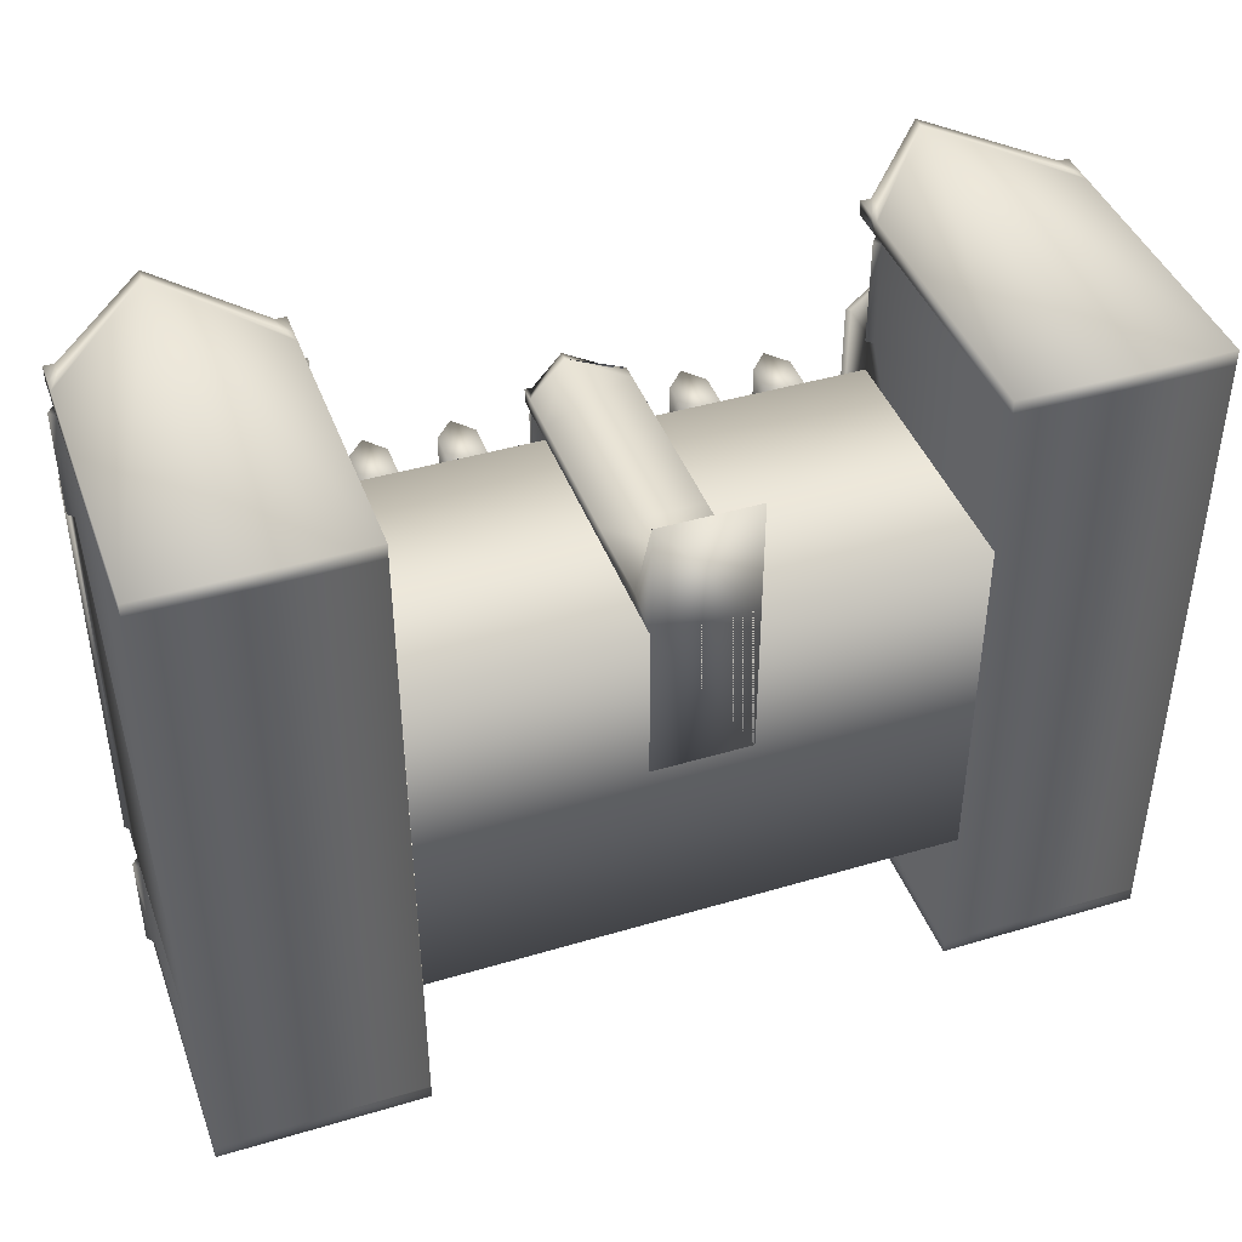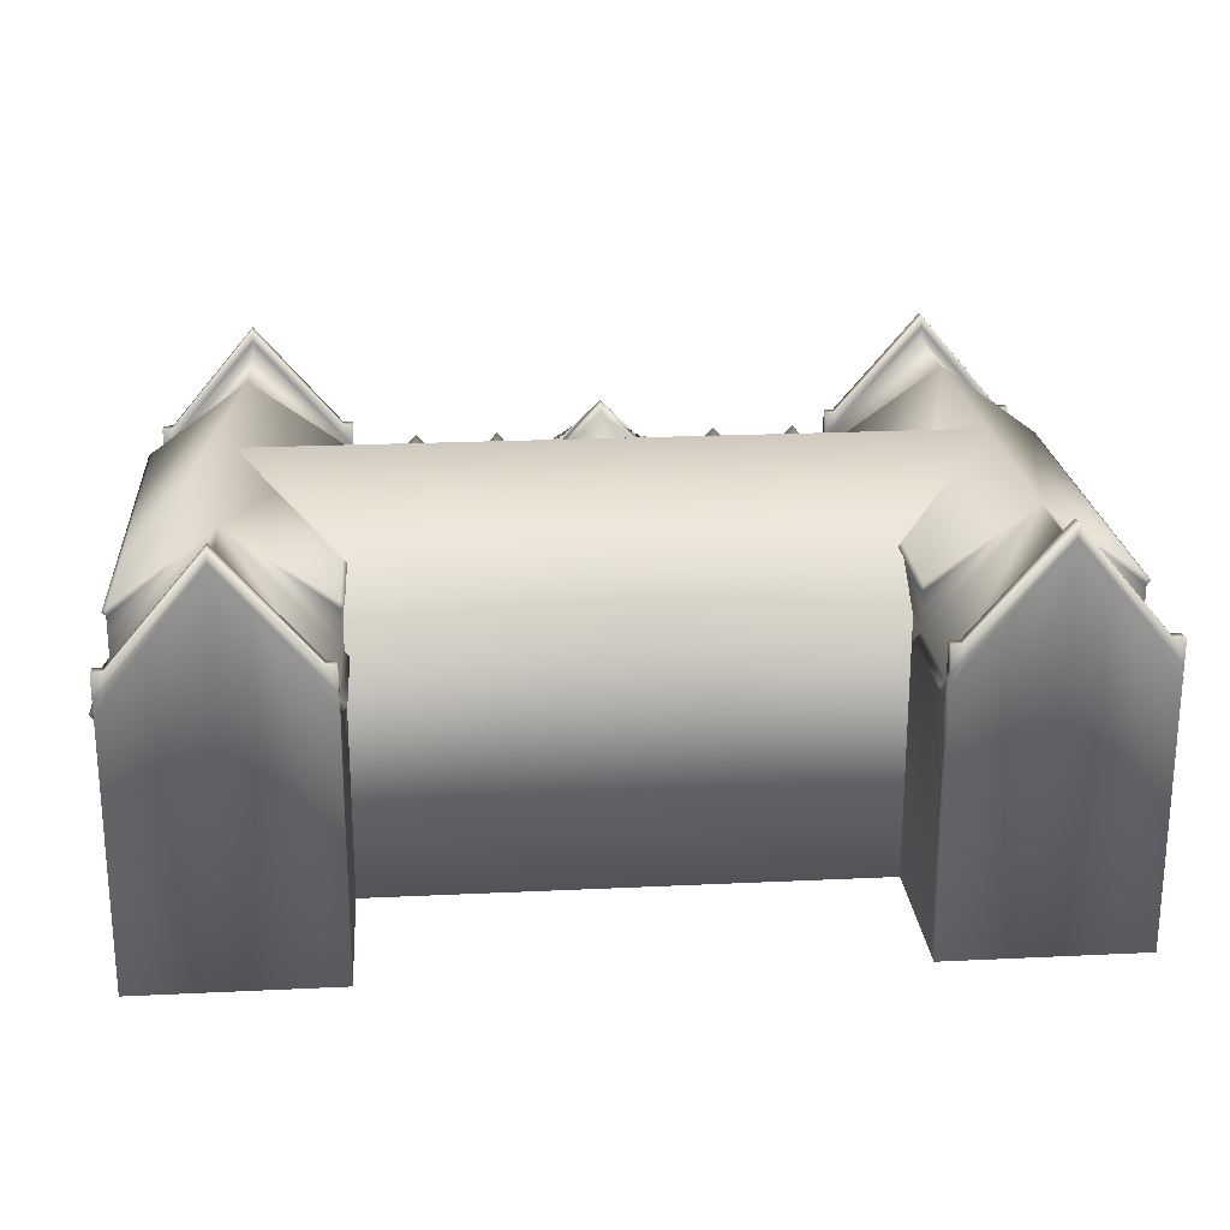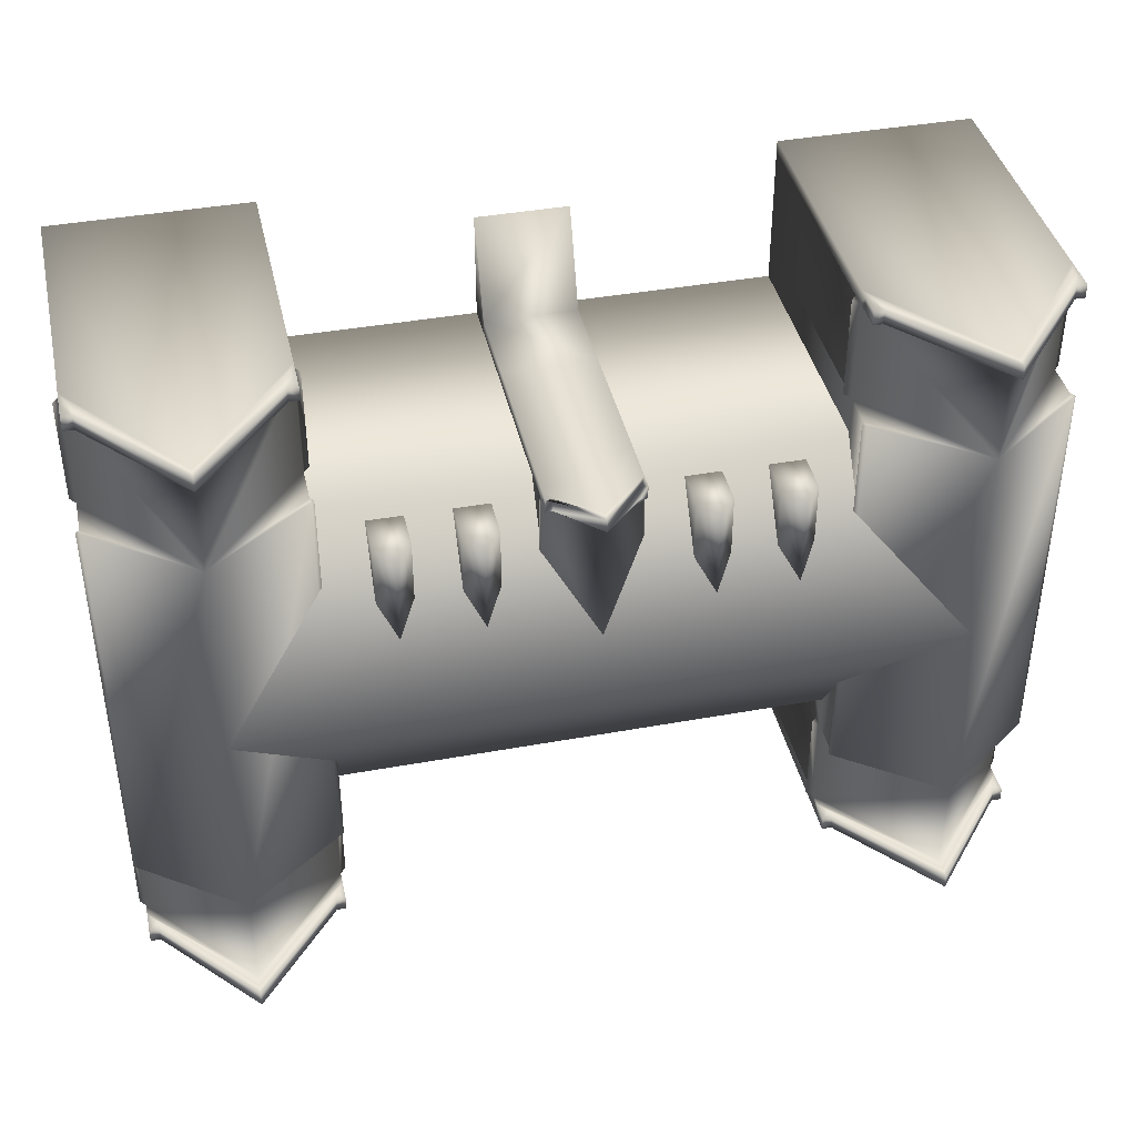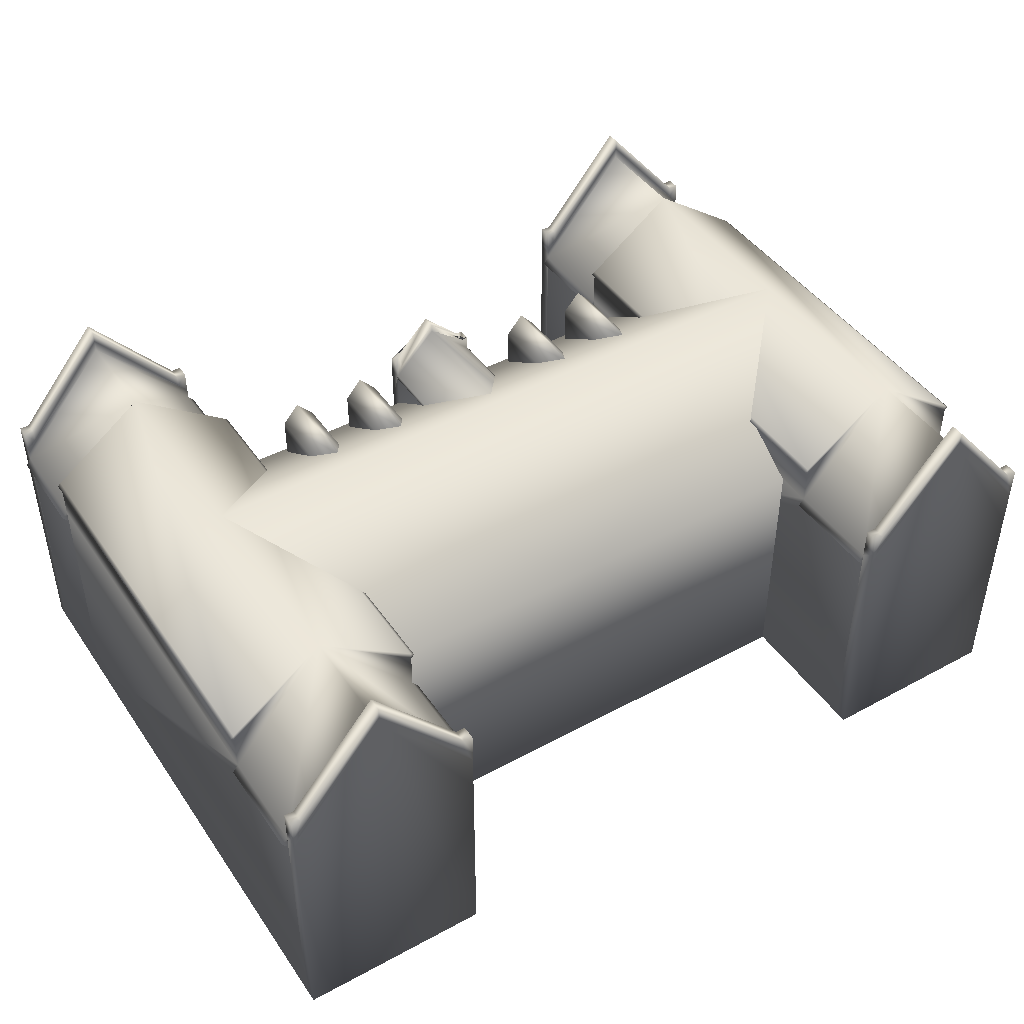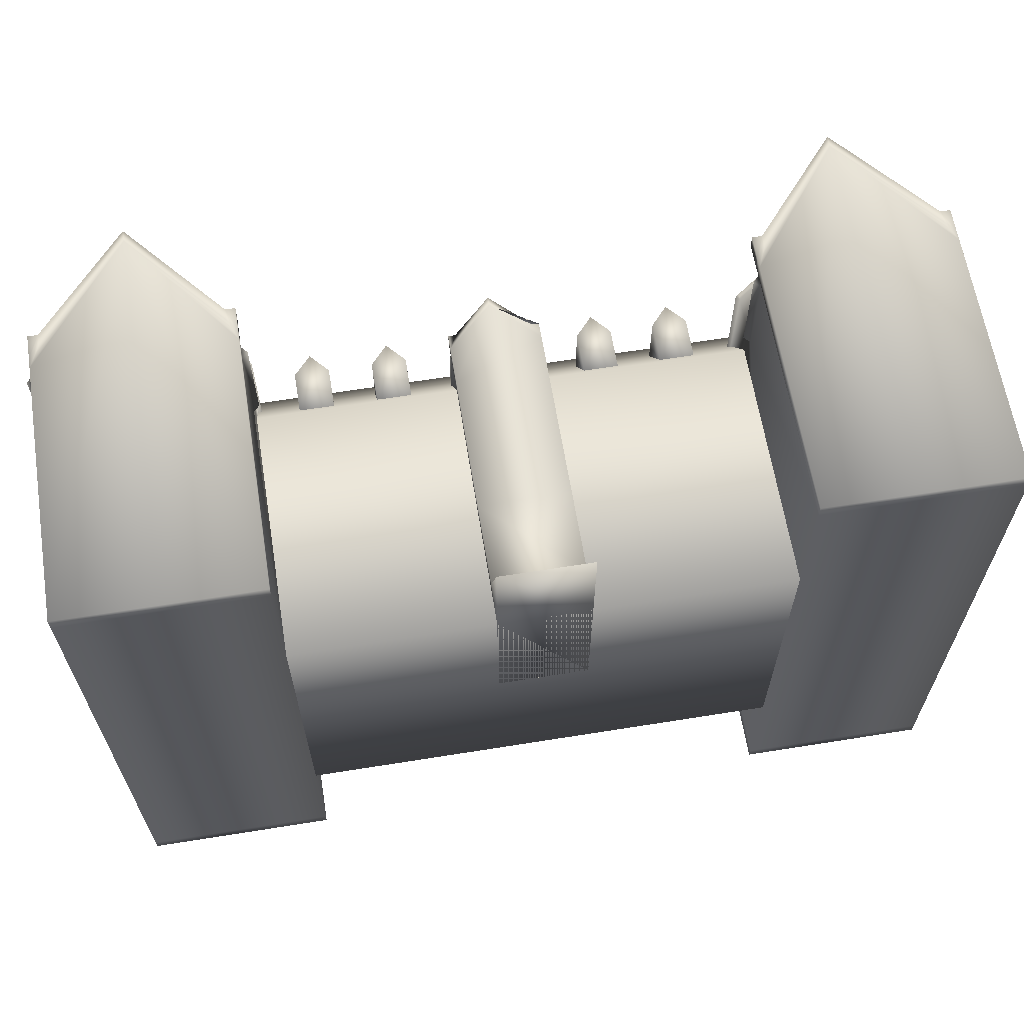
<metadata>
{"format":"obj","ext":"obj","renderer":"f3d","projection":"perspective","resolution":1024,"background":"white","views":[{"elev":42.4,"azim":-19.6,"up":"+Z"},{"elev":22.3,"azim":175.3,"up":"+Y"},{"elev":40.5,"azim":167.4,"up":"+Z"},{"elev":44.4,"azim":147.7,"up":"+Y"},{"elev":63.6,"azim":-9.2,"up":"+Z"}]}
</metadata>
<code>
v  54.77 0 -108.6
v  37.91 0 -108.6
v  37.91 17.6 -108.6
v  54.77 17.6 -108.6
v  61.36 25.37 -97.06
v  37.91 25.37 -97.06
v  54.77 0 -85.55
v  37.91 0 -85.55
v  37.91 17.6 -85.55
v  54.77 17.6 -85.55
v  21.06 0 -108.6
v  21.06 17.6 -108.6
v  14.46 25.37 -97.06
v  21.06 0 -85.55
v  21.06 17.6 -85.55
v  43.76 18.46 -86.68
v  46.12 18.46 -86.68
v  46.12 21.21 -86.68
v  44.94 22.56 -86.68
v  43.76 21.21 -86.68
v  43.76 18.46 -90.95
v  43.76 21.21 -90.95
v  44.94 22.56 -93.05
v  46.12 21.21 -90.95
v  46.12 18.46 -90.95
v  49.11 18.46 -86.68
v  51.48 18.46 -86.68
v  51.48 21.21 -86.68
v  50.29 22.56 -86.68
v  49.11 21.21 -86.68
v  49.11 18.46 -90.95
v  49.11 21.21 -90.95
v  50.29 22.56 -93.05
v  51.48 21.21 -90.95
v  51.48 18.46 -90.95
v  54.77 0 -75.18
v  61.39 0 -75.18
v  61.39 25.4 -75.18
v  54.77 17.6 -75.18
v  54.77 0 -83.06
v  61.39 0 -83.06
v  61.39 0 -76.13
v  54.77 0 -76.13
v  54.37 17.14 -83.06
v  54.77 16.72 -83.06
v  54.77 16.72 -76.13
v  54.37 17.14 -76.13
v  61.39 25.4 -83.06
v  54.77 17.6 -83.06
v  54.77 17.6 -76.13
v  61.39 25.4 -76.13
v  54.77 20.59 -83.06
v  54.77 20.14 -83.06
v  54.77 19.95 -76.13
v  54.77 19.95 -75.18
v  55.43 19.95 -75.18
v  55.43 19.95 -76.13
v  54.77 18.39 -76.13
v  55.43 19.17 -76.13
v  61.39 26.18 -76.13
v  54.77 18.39 -75.18
v  61.39 26.18 -75.18
v  55.43 19.17 -75.18
v  61.39 26.97 -75.18
v  61.39 26.97 -76.13
v  54.53 20.4 -83.06
v  68.01 0 -75.18
v  68.01 17.6 -75.18
v  68.01 0 -83.06
v  68.01 0 -76.13
v  68.41 17.14 -83.06
v  68.41 17.14 -76.13
v  68.01 16.72 -76.13
v  68.01 16.72 -83.06
v  68.01 17.6 -76.13
v  68.01 17.6 -83.06
v  68.01 20.59 -83.06
v  68.01 20.59 -111.1
v  61.39 25.4 -111.1
v  68.01 0 -111.1
v  68.01 16.72 -111.1
v  68.01 17.6 -111.1
v  68.01 20.14 -83.06
v  68.01 19.95 -76.13
v  67.35 19.95 -76.13
v  67.35 19.95 -75.18
v  68.01 19.95 -75.18
v  67.35 19.17 -76.13
v  68.01 18.39 -76.13
v  68.01 18.39 -75.18
v  67.35 19.17 -75.18
v  68.25 20.4 -83.06
v  54.77 0 -111.1
v  61.39 0 -111.1
v  54.77 20.14 -111.1
v  54.77 17.6 -111.1
v  68.01 20.14 -111.1
v  54.77 0 -118.9
v  54.77 17.6 -118.9
v  61.39 25.4 -118.9
v  61.39 0 -118.9
v  54.77 0 -118
v  61.39 0 -118
v  54.37 17.14 -111.1
v  54.37 17.14 -118
v  54.77 16.72 -118
v  54.77 16.72 -111.1
v  61.39 25.4 -118
v  54.77 17.6 -118
v  54.77 20.59 -111.1
v  54.53 20.4 -111.1
v  54.77 19.95 -118
v  55.43 19.95 -118
v  55.43 19.95 -118.9
v  54.77 19.95 -118.9
v  61.39 26.18 -118
v  55.43 19.17 -118
v  54.77 18.39 -118
v  54.77 18.39 -118.9
v  55.43 19.17 -118.9
v  61.39 26.18 -118.9
v  61.39 26.97 -118
v  61.39 26.97 -118.9
v  68.01 0 -118.9
v  68.01 17.6 -118.9
v  68.01 0 -118
v  68.41 17.14 -111.1
v  68.01 16.72 -118
v  68.41 17.14 -118
v  68.01 17.6 -118
v  68.25 20.4 -111.1
v  68.01 19.95 -118
v  68.01 19.95 -118.9
v  67.35 19.95 -118.9
v  67.35 19.95 -118
v  68.01 18.39 -118
v  67.35 19.17 -118
v  68.01 18.39 -118.9
v  67.35 19.17 -118.9
v  34.76 0 -78.2
v  34.76 0 -85.54
v  41.06 0 -85.54
v  41.06 0 -78.2
v  34.76 21.39 -84.63
v  35.24 21.39 -84.63
v  35.24 21.39 -85.54
v  34.76 21.39 -85.54
v  41.06 2.479 -84.63
v  34.76 2.479 -84.63
v  41.06 2.479 -85.54
v  41.06 0 -95.81
v  34.76 0 -95.81
v  34.76 2.479 -95.81
v  41.06 2.479 -95.81
v  34.76 2.479 -85.54
v  34.76 17.65 -84.63
v  41.06 17.65 -84.63
v  41.06 20.33 -84.63
v  37.91 23.42 -84.63
v  34.76 20.33 -84.63
v  41.06 17.65 -85.54
v  41.06 20.07 -85.54
v  41.06 20.33 -85.54
v  41.06 17.65 -95.81
v  34.76 17.65 -95.81
v  34.76 20.07 -95.81
v  41.06 20.07 -95.81
v  34.76 17.65 -85.54
v  34.76 20.07 -85.54
v  37.91 24.01 -84.63
v  40.59 21.39 -84.63
v  40.59 21.39 -85.54
v  37.91 24.01 -85.54
v  37.91 23.42 -85.54
v  37.91 23.42 -95.81
v  34.76 20.33 -95.81
v  34.76 20.33 -85.54
v  41.06 20.33 -95.81
v  41.06 21.39 -84.63
v  41.06 21.39 -85.54
v  34.65 20.22 -85.54
v  34.65 20.22 -95.81
v  41.18 20.22 -95.81
v  41.18 20.22 -85.54
v  41.06 8.183 -84.63
v  34.76 8.183 -84.63
v  41.06 8.183 -85.54
v  34.76 8.183 -95.81
v  41.06 8.183 -95.81
v  34.76 8.183 -85.54
v  29.33 18.46 -86.68
v  31.69 18.46 -86.68
v  31.69 21.21 -86.68
v  30.51 22.56 -86.68
v  29.33 21.21 -86.68
v  29.33 18.46 -90.95
v  29.33 21.21 -90.95
v  30.51 22.56 -93.05
v  31.69 21.21 -90.95
v  31.69 18.46 -90.95
v  23.97 18.46 -86.68
v  26.33 18.46 -86.68
v  26.33 21.21 -86.68
v  25.15 22.56 -86.68
v  23.97 21.21 -86.68
v  23.97 18.46 -90.95
v  23.97 21.21 -90.95
v  25.15 22.56 -93.05
v  26.33 21.21 -90.95
v  26.33 18.46 -90.95
v  7.807 0 -75.18
v  14.43 0 -75.18
v  14.43 25.4 -75.18
v  7.807 17.6 -75.18
v  7.807 0 -83.06
v  14.43 0 -83.06
v  14.43 0 -76.13
v  7.807 0 -76.13
v  7.413 17.14 -83.06
v  7.807 16.72 -83.06
v  7.807 16.72 -76.13
v  7.413 17.14 -76.13
v  14.43 25.4 -83.06
v  7.807 17.6 -83.06
v  7.807 17.6 -76.13
v  14.43 25.4 -76.13
v  7.81 20.59 -83.06
v  7.809 20.14 -83.06
v  7.807 19.95 -76.13
v  7.807 19.95 -75.18
v  8.469 19.95 -75.18
v  8.469 19.95 -76.13
v  7.807 18.39 -76.13
v  8.469 19.17 -76.13
v  14.43 26.18 -76.13
v  7.807 18.39 -75.18
v  14.43 26.18 -75.18
v  8.469 19.17 -75.18
v  14.43 26.97 -75.18
v  14.43 26.97 -76.13
v  7.572 20.4 -83.06
v  21.05 0 -75.18
v  21.05 17.6 -75.18
v  21.05 0 -83.06
v  21.05 0 -76.13
v  21.44 17.14 -83.06
v  21.44 17.14 -76.13
v  21.05 16.72 -76.13
v  21.05 16.72 -83.06
v  21.05 17.6 -76.13
v  21.05 17.6 -83.06
v  21.05 20.59 -83.06
v  21.05 20.59 -111.1
v  14.43 25.4 -111.1
v  21.05 0 -111.1
v  21.05 16.72 -111.1
v  21.05 17.6 -111.1
v  21.05 20.14 -83.06
v  21.05 19.95 -76.13
v  20.39 19.95 -76.13
v  20.39 19.95 -75.18
v  21.05 19.95 -75.18
v  20.39 19.17 -76.13
v  21.05 18.39 -76.13
v  21.05 18.39 -75.18
v  20.39 19.17 -75.18
v  21.28 20.4 -83.06
v  7.807 0 -111.1
v  14.43 0 -111.1
v  7.809 20.14 -111.1
v  7.807 17.6 -111.1
v  21.05 20.14 -111.1
v  7.807 0 -118.9
v  7.807 17.6 -118.9
v  14.43 25.4 -118.9
v  14.43 0 -118.9
v  7.807 0 -118
v  14.43 0 -118
v  7.413 17.14 -111.1
v  7.413 17.14 -118
v  7.807 16.72 -118
v  7.807 16.72 -111.1
v  14.43 25.4 -118
v  7.807 17.6 -118
v  7.81 20.59 -111.1
v  7.572 20.4 -111.1
v  7.807 19.95 -118
v  8.469 19.95 -118
v  8.469 19.95 -118.9
v  7.807 19.95 -118.9
v  14.43 26.18 -118
v  8.469 19.17 -118
v  7.807 18.39 -118
v  7.807 18.39 -118.9
v  8.469 19.17 -118.9
v  14.43 26.18 -118.9
v  14.43 26.97 -118
v  14.43 26.97 -118.9
v  21.05 0 -118.9
v  21.05 17.6 -118.9
v  21.05 0 -118
v  21.44 17.14 -111.1
v  21.05 16.72 -118
v  21.44 17.14 -118
v  21.05 17.6 -118
v  21.28 20.4 -111.1
v  21.05 19.95 -118
v  21.05 19.95 -118.9
v  20.39 19.95 -118.9
v  20.39 19.95 -118
v  21.05 18.39 -118
v  20.39 19.17 -118
v  21.05 18.39 -118.9
v  20.39 19.17 -118.9
o univ_mainhall
g univ_mainhall
f 1 2 3 4
f 5 4 3 6
f 2 1 7 8
f 9 10 5 6
f 8 7 10 9
f 11 12 3 2
f 13 6 3 12
f 2 8 14 11
f 9 6 13 15
f 8 9 15 14
f 16 17 18 19 20
f 21 22 23 24 25
f 16 21 25 17
f 17 25 24 18
f 18 24 23 19
f 20 22 21 16
f 23 22 20 19
f 26 27 28 29 30
f 31 32 33 34 35
f 26 31 35 27
f 27 35 34 28
f 28 34 33 29
f 30 32 31 26
f 33 32 30 29
f 36 37 38 39
f 40 41 42 43
f 44 45 46 47
f 48 49 50 51
f 48 52 53 49
f 42 37 36 43
f 43 36 39 50 46
f 54 55 56 57
f 51 50 58 59 60
f 50 39 61 58
f 39 38 62 63 61
f 56 64 65 57
f 60 59 57 65
f 59 58 54 57
f 58 61 55 54
f 61 63 56 55
f 63 62 64 56
f 45 40 43 46
f 50 49 44 47
f 49 45 44
f 46 50 47
f 53 52 66
f 67 68 38 37
f 69 70 42 41
f 71 72 73 74
f 48 51 75 76
f 48 77 78 79
f 69 80 81 82 76 74
f 48 76 83 77
f 42 70 67 37
f 70 73 75 68 67
f 84 85 86 87
f 51 60 88 89 75
f 75 89 90 68
f 68 90 91 62 38
f 86 85 65 64
f 60 65 85 88
f 88 85 84 89
f 89 84 87 90
f 90 87 86 91
f 91 86 64 62
f 74 73 70 69
f 75 72 71 76
f 76 71 74
f 73 72 75
f 83 92 77
f 41 40 93 94
f 49 53 95 96
f 83 76 82 97
f 98 99 100 101
f 93 102 103 94
f 104 105 106 107
f 79 108 109 96
f 79 110 52 48
f 93 40 45 49 96 107
f 111 95 53 66
f 79 96 95 110
f 103 102 98 101
f 102 106 109 99 98
f 112 113 114 115
f 108 116 117 118 109
f 109 118 119 99
f 99 119 120 121 100
f 114 113 122 123
f 116 122 113 117
f 117 113 112 118
f 118 112 115 119
f 119 115 114 120
f 120 114 123 121
f 107 106 102 93
f 109 105 104 96
f 96 104 107
f 106 105 109
f 110 111 66 52
f 95 111 110
f 124 101 100 125
f 80 94 103 126
f 127 81 128 129
f 79 82 130 108
f 131 92 83 97
f 79 78 97 82
f 103 101 124 126
f 126 124 125 130 128
f 132 133 134 135
f 108 130 136 137 116
f 130 125 138 136
f 125 100 121 139 138
f 134 123 122 135
f 116 137 135 122
f 137 136 132 135
f 136 138 133 132
f 138 139 134 133
f 139 121 123 134
f 81 80 126 128
f 130 82 127 129
f 82 81 127
f 128 130 129
f 78 77 92 131
f 97 78 131
f 69 41 94 80
f 140 141 142 143
f 144 145 146 147
f 140 143 148 149
f 143 142 150 148
f 151 152 153 154
f 152 141 155 153
f 156 157 158 159 160
f 157 161 162 163 158
f 164 165 166 167
f 165 168 169 166
f 170 171 172 173
f 141 152 151 142
f 174 175 176 177
f 142 151 154 150
f 141 140 149 155
f 161 164 167 162
f 168 156 160 177 169
f 163 178 175 174
f 160 159 170 145 144
f 159 158 179 171 170
f 158 163 180 179
f 163 174 173 172 180
f 174 177 147 146 173
f 177 160 144 147
f 171 179 180 172
f 145 170 173 146
f 166 176 175 178 167
f 169 181 182 166
f 167 183 184 162
f 177 176 182 181
f 176 166 182
f 169 177 181
f 178 163 184 183
f 163 162 184
f 167 178 183
f 148 185 186 149
f 150 187 185 148
f 153 188 189 154
f 155 190 188 153
f 154 189 187 150
f 149 186 190 155
f 185 157 156 186
f 187 161 157 185
f 188 165 164 189
f 190 168 165 188
f 189 164 161 187
f 186 156 168 190
f 191 192 193 194 195
f 196 197 198 199 200
f 191 196 200 192
f 192 200 199 193
f 193 199 198 194
f 195 197 196 191
f 198 197 195 194
f 201 202 203 204 205
f 206 207 208 209 210
f 201 206 210 202
f 202 210 209 203
f 203 209 208 204
f 205 207 206 201
f 208 207 205 204
f 211 212 213 214
f 215 216 217 218
f 219 220 221 222
f 223 224 225 226
f 223 227 228 224
f 217 212 211 218
f 218 211 214 225 221
f 229 230 231 232
f 226 225 233 234 235
f 225 214 236 233
f 214 213 237 238 236
f 231 239 240 232
f 235 234 232 240
f 234 233 229 232
f 233 236 230 229
f 236 238 231 230
f 238 237 239 231
f 220 215 218 221
f 225 224 219 222
f 224 220 219
f 221 225 222
f 228 227 241
f 242 243 213 212
f 244 245 217 216
f 246 247 248 249
f 223 226 250 251
f 223 252 253 254
f 244 255 256 257 251 249
f 223 251 258 252
f 217 245 242 212
f 245 248 250 243 242
f 259 260 261 262
f 226 235 263 264 250
f 250 264 265 243
f 243 265 266 237 213
f 261 260 240 239
f 235 240 260 263
f 263 260 259 264
f 264 259 262 265
f 265 262 261 266
f 266 261 239 237
f 249 248 245 244
f 250 247 246 251
f 251 246 249
f 248 247 250
f 258 267 252
f 216 215 268 269
f 224 228 270 271
f 258 251 257 272
f 273 274 275 276
f 268 277 278 269
f 279 280 281 282
f 254 283 284 271
f 254 285 227 223
f 268 215 220 224 271 282
f 286 270 228 241
f 254 271 270 285
f 278 277 273 276
f 277 281 284 274 273
f 287 288 289 290
f 283 291 292 293 284
f 284 293 294 274
f 274 294 295 296 275
f 289 288 297 298
f 291 297 288 292
f 292 288 287 293
f 293 287 290 294
f 294 290 289 295
f 295 289 298 296
f 282 281 277 268
f 284 280 279 271
f 271 279 282
f 281 280 284
f 285 286 241 227
f 270 286 285
f 299 276 275 300
f 255 269 278 301
f 302 256 303 304
f 254 257 305 283
f 306 267 258 272
f 254 253 272 257
f 278 276 299 301
f 301 299 300 305 303
f 307 308 309 310
f 283 305 311 312 291
f 305 300 313 311
f 300 275 296 314 313
f 309 298 297 310
f 291 312 310 297
f 312 311 307 310
f 311 313 308 307
f 313 314 309 308
f 314 296 298 309
f 256 255 301 303
f 305 257 302 304
f 257 256 302
f 303 305 304
f 253 252 267 306
f 272 253 306
f 244 216 269 255

</code>
